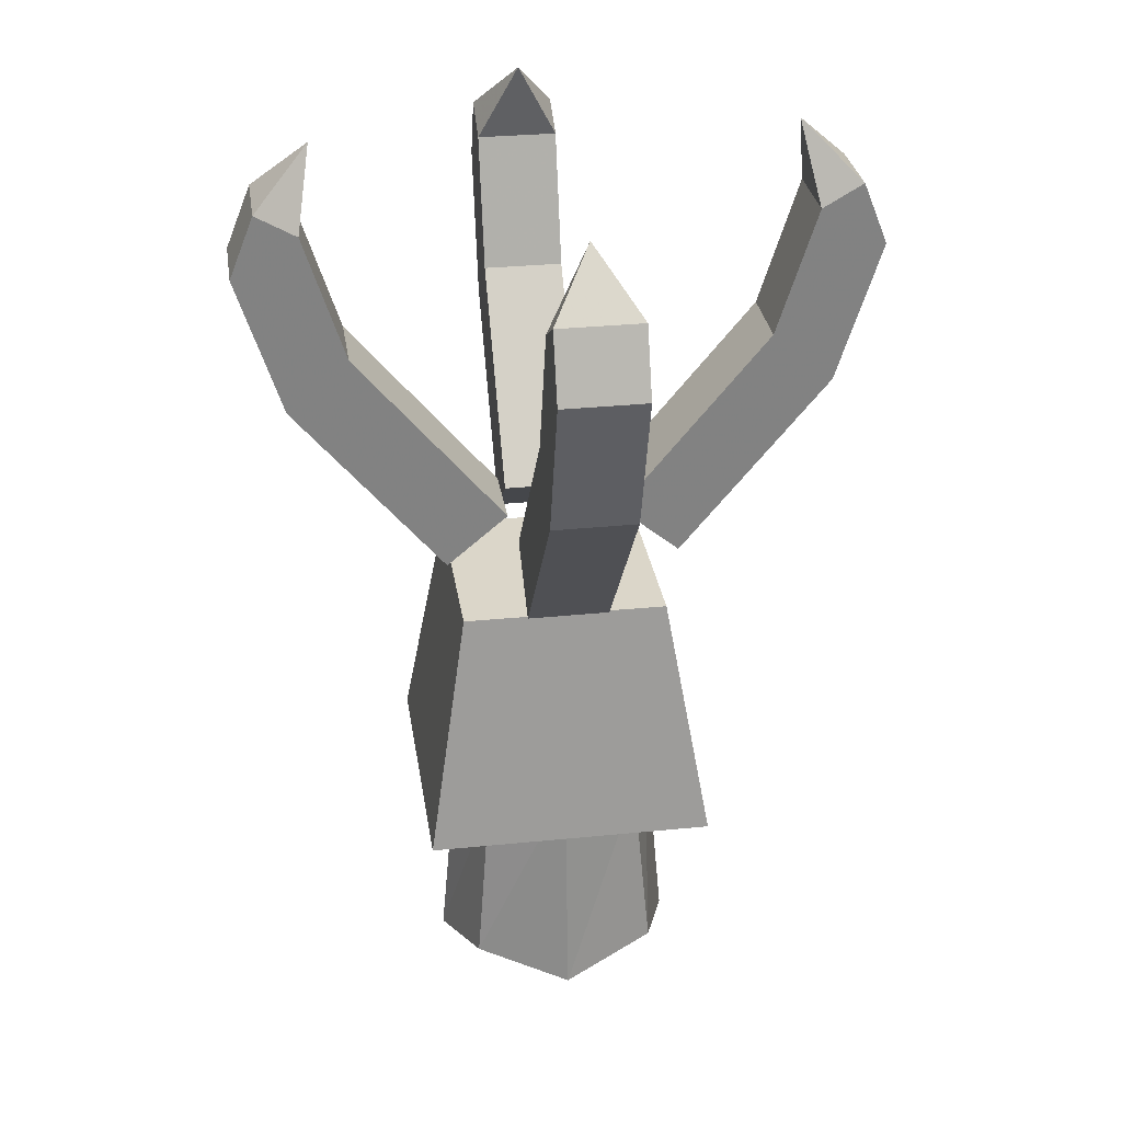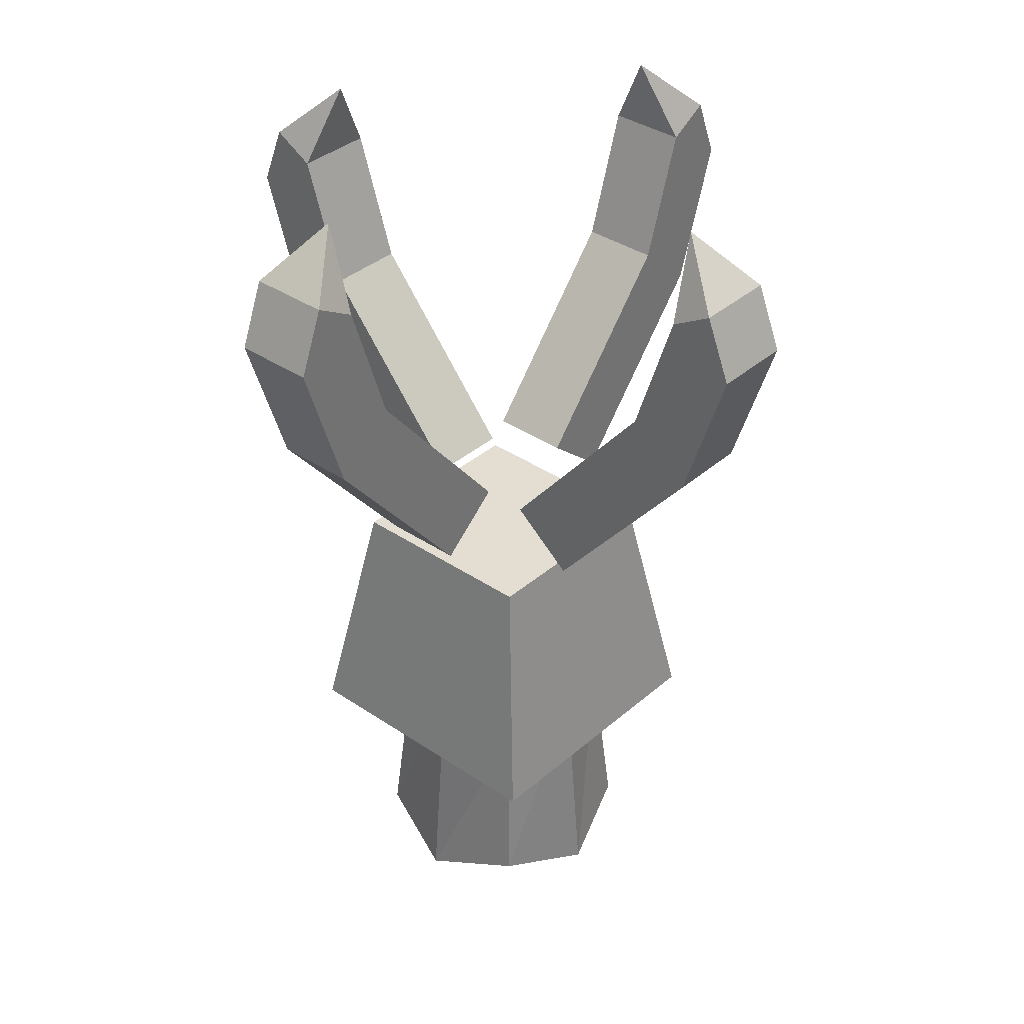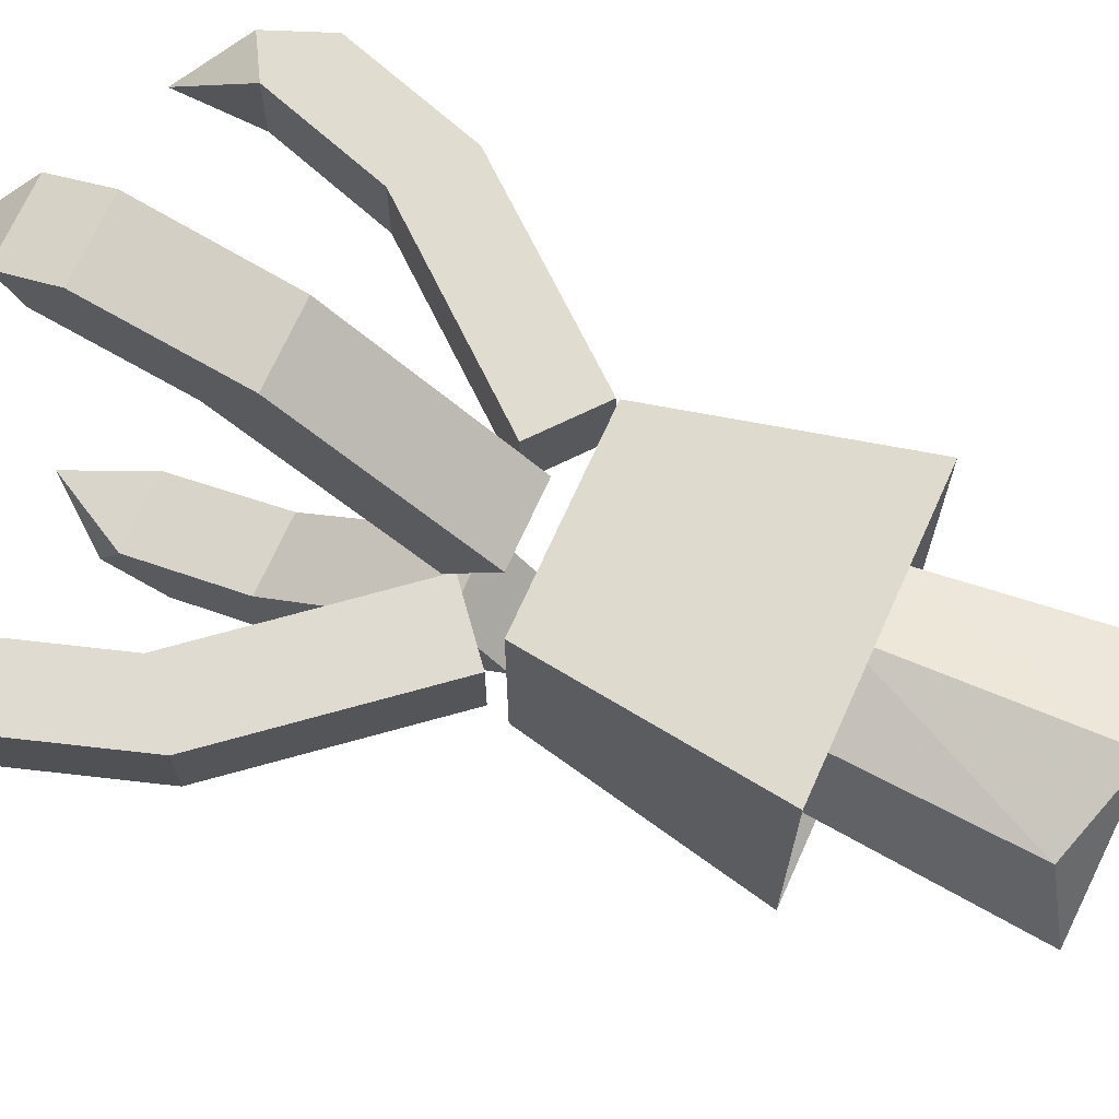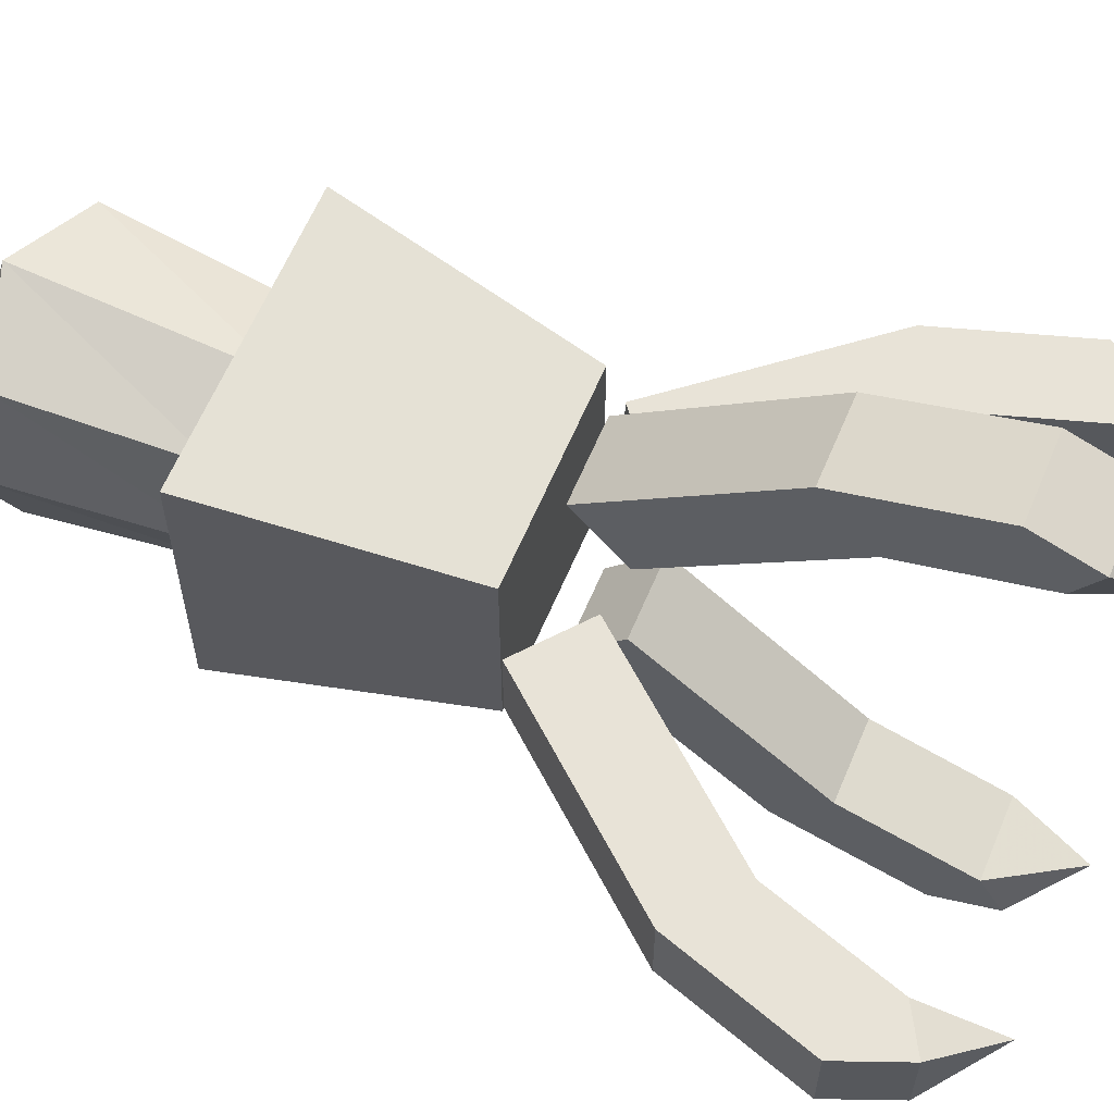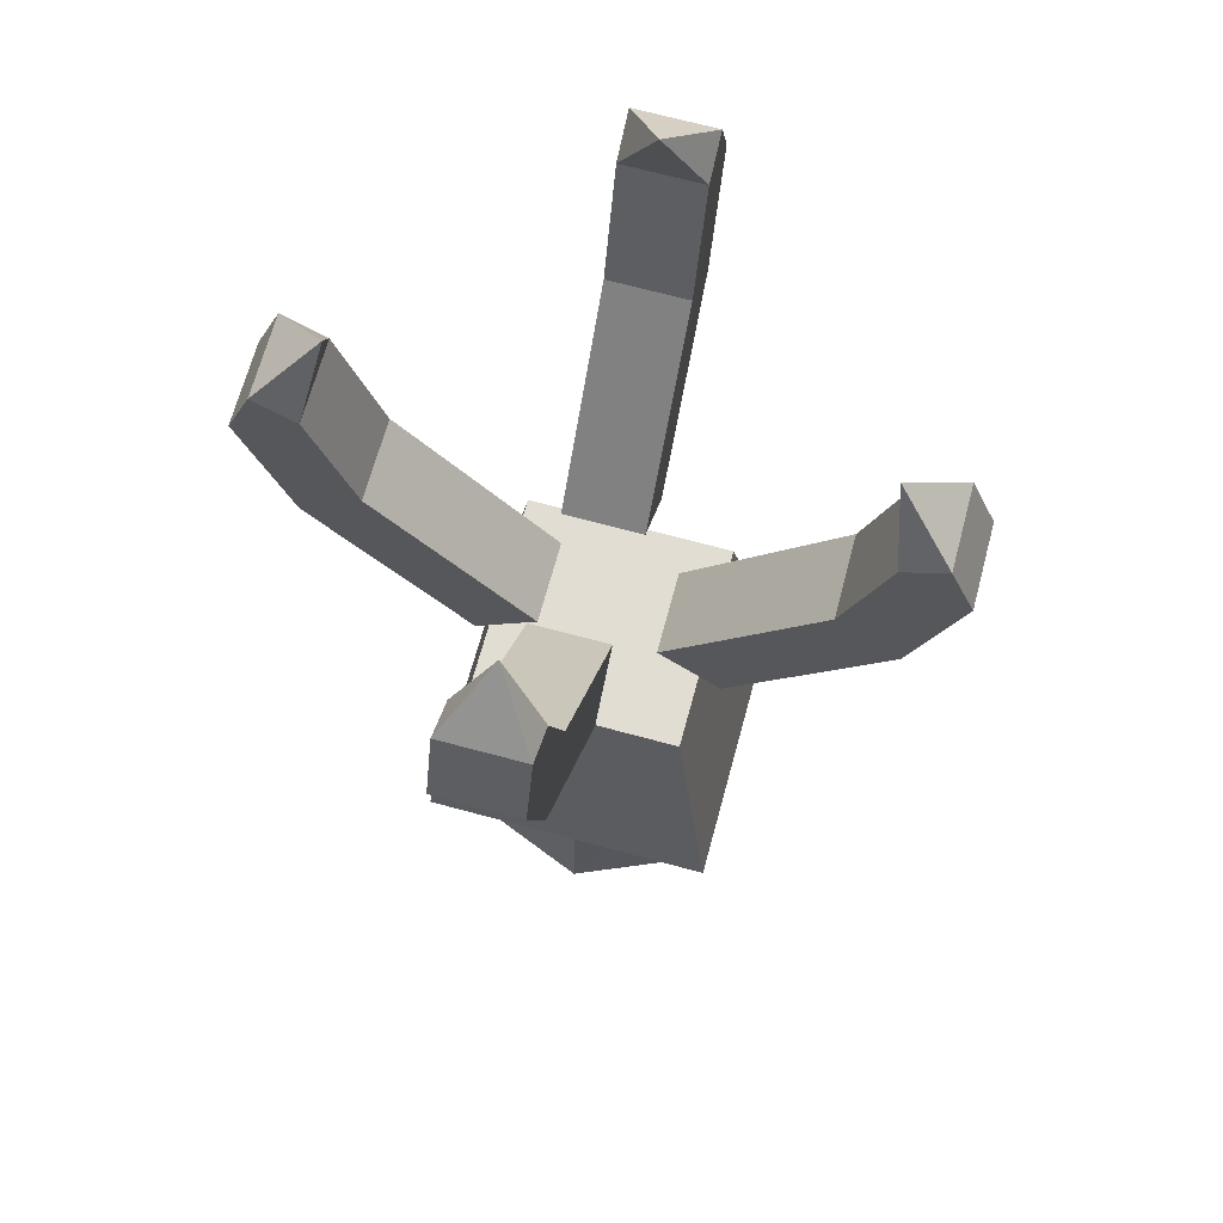
<metadata>
{"format":"obj","ext":"obj","renderer":"f3d","projection":"perspective","resolution":1024,"background":"white","views":[{"elev":29.8,"azim":-98.4,"up":"+Z"},{"elev":36.2,"azim":-138.4,"up":"+Z"},{"elev":70.0,"azim":114.2,"up":"+Y"},{"elev":61.8,"azim":-67.2,"up":"+Y"},{"elev":68.3,"azim":-164.8,"up":"+Z"}]}
</metadata>
<code>
o cube1_sep5_default_001_cube1_sep5_default.001
v 1.163 -1.163 -10.32
v 0 -1.529 -9.994
v 0 -1.842 -13.49
v 1.392 -1.392 -13.04
v 1.529 -1e-06 -9.994
v 1.163 1.163 -10.32
v 0 1.529 -9.994
v -1.163 1.163 -10.32
v -1.529 -1e-06 -9.994
v -1.163 -1.163 -10.32
v 1.842 -2e-06 -13.49
v -1.392 -1.392 -13.04
v -1.842 -2e-06 -13.49
v 1.392 1.392 -13.04
v 0 1.842 -13.49
v -1.392 1.392 -13.04
f 1 2 3 4
f 5 1 4 11
f 12 3 2 10
f 10 9 13 12
f 6 5 11 14
f 14 11 15
f 14 15 7 6
f 16 13 9 8
f 16 15 13
f 8 7 15 16
f 3 11 4
f 3 13 15 11
f 13 3 12
f 2 1 10
f 10 1 5
f 9 10 5
f 9 5 6
f 8 9 6
f 8 6 7
o cube1_copy6_default_001_cube1_copy6_default.001
v 0.7556 -0.61 -5.772
v 0.7556 0.61 -5.772
v 1.693 0.61 -6.553
v 1.693 -0.61 -6.553
v 3.972 -0.61 -3.817
v 3.034 -0.61 -3.036
v 3.972 0.61 -3.817
v 4.652 -0.61 -1.687
v 4.274 -0.61 -0.741
v 3.654 -0.61 -1.097
v 3.034 0.61 -3.036
v 3.654 0.61 -1.097
v 4.652 0.61 -1.687
v 4.274 0.61 -0.741
v 3.429 0 0.07405
v 0.7556 -0.61 -5.772
v 0.7556 0.61 -5.772
v 1.693 0.61 -6.553
v 1.693 -0.61 -6.553
v 3.972 -0.61 -3.817
v 3.034 -0.61 -3.036
v 3.972 0.61 -3.817
v 4.652 -0.61 -1.687
v 4.274 -0.61 -0.741
v 3.654 -0.61 -1.097
v 3.034 0.61 -3.036
v 3.654 0.61 -1.097
v 4.652 0.61 -1.687
v 4.274 0.61 -0.741
v 3.429 0 0.07405
v 3.429 0 0.07405
v 4.274 0.61 -0.741
v 4.652 0.61 -1.687
v 3.654 0.61 -1.097
v 3.034 0.61 -3.036
v 3.654 -0.61 -1.097
v 4.274 -0.61 -0.741
v 4.652 -0.61 -1.687
v 3.972 0.61 -3.817
v 3.034 -0.61 -3.036
v 3.972 -0.61 -3.817
v 1.693 -0.61 -6.553
v 1.693 0.61 -6.553
v 0.7556 0.61 -5.772
v 0.7556 -0.61 -5.772
v -0.9493 0.6195 -5.772
v -0.9445 -0.6005 -5.772
v -1.882 -0.6042 -6.553
v -1.887 0.6158 -6.553
v -4.165 0.6068 -3.817
v -3.228 0.6105 -3.036
v -4.161 -0.6132 -3.817
v -4.846 0.6041 -1.687
v -4.467 0.6056 -0.741
v -3.847 0.6081 -1.097
v -3.223 -0.6095 -3.036
v -3.843 -0.6119 -1.097
v -4.841 -0.6158 -1.687
v -4.463 -0.6144 -0.741
v -3.62 -0.001034 0.07405
v 0.7556 -0.61 -5.772
v 0.7556 0.61 -5.772
v 1.693 0.61 -6.553
v 1.693 -0.61 -6.553
v 3.972 -0.61 -3.817
v 3.034 -0.61 -3.036
v 3.972 0.61 -3.817
v 4.652 -0.61 -1.687
v 4.274 -0.61 -0.741
v 3.654 -0.61 -1.097
v 3.034 0.61 -3.036
v 3.654 0.61 -1.097
v 4.652 0.61 -1.687
v 4.274 0.61 -0.741
v 3.429 0 0.07405
v -0.9493 0.6195 -5.772
v -0.9445 -0.6005 -5.772
v -1.882 -0.6042 -6.553
v -1.887 0.6158 -6.553
v -4.165 0.6068 -3.817
v -3.228 0.6105 -3.036
v -4.161 -0.6132 -3.817
v -4.846 0.6041 -1.687
v -4.467 0.6056 -0.741
v -3.847 0.6081 -1.097
v -3.223 -0.6095 -3.036
v -3.843 -0.6119 -1.097
v -4.841 -0.6158 -1.687
v -4.463 -0.6144 -0.741
v -3.62 -0.001034 0.07405
v 3.429 0 0.07405
v 4.274 0.61 -0.741
v 4.652 0.61 -1.687
v 3.654 0.61 -1.097
v 3.034 0.61 -3.036
v 3.654 -0.61 -1.097
v 4.274 -0.61 -0.741
v 4.652 -0.61 -1.687
v 3.972 0.61 -3.817
v 3.034 -0.61 -3.036
v 3.972 -0.61 -3.817
v 1.693 -0.61 -6.553
v 1.693 0.61 -6.553
v 0.7556 0.61 -5.772
v 0.7556 -0.61 -5.772
v 0.7556 -0.61 -5.772
v 0.7556 0.61 -5.772
v 1.693 0.61 -6.553
v 1.693 -0.61 -6.553
v 3.972 -0.61 -3.817
v 3.034 -0.61 -3.036
v 3.972 0.61 -3.817
v 4.652 -0.61 -1.687
v 4.274 -0.61 -0.741
v 3.654 -0.61 -1.097
v 3.034 0.61 -3.036
v 3.654 0.61 -1.097
v 4.652 0.61 -1.687
v 4.274 0.61 -0.741
v 3.429 0 0.07405
v -0.9493 0.6195 -5.772
v -0.9445 -0.6005 -5.772
v -1.882 -0.6042 -6.553
v -1.887 0.6158 -6.553
v -4.165 0.6068 -3.817
v -3.228 0.6105 -3.036
v -4.161 -0.6132 -3.817
v -4.846 0.6041 -1.687
v -4.467 0.6056 -0.741
v -3.847 0.6081 -1.097
v -3.223 -0.6095 -3.036
v -3.843 -0.6119 -1.097
v -4.841 -0.6158 -1.687
v -4.463 -0.6144 -0.741
v -3.62 -0.001034 0.07405
v 3.429 0 0.07405
v 4.274 0.61 -0.741
v 4.652 0.61 -1.687
v 3.654 0.61 -1.097
v 3.034 0.61 -3.036
v 3.654 -0.61 -1.097
v 4.274 -0.61 -0.741
v 4.652 -0.61 -1.687
v 3.972 0.61 -3.817
v 3.034 -0.61 -3.036
v 3.972 -0.61 -3.817
v 1.693 -0.61 -6.553
v 1.693 0.61 -6.553
v 0.7556 0.61 -5.772
v 0.7556 -0.61 -5.772
v 0.7556 -0.61 -5.772
v 0.7556 0.61 -5.772
v 1.693 0.61 -6.553
v 1.693 -0.61 -6.553
v 3.972 -0.61 -3.817
v 3.034 -0.61 -3.036
v 3.972 0.61 -3.817
v 4.652 -0.61 -1.687
v 4.274 -0.61 -0.741
v 3.654 -0.61 -1.097
v 3.034 0.61 -3.036
v 3.654 0.61 -1.097
v 4.652 0.61 -1.687
v 4.274 0.61 -0.741
v 3.429 0 0.07405
v -0.9493 0.6195 -5.772
v -0.9445 -0.6005 -5.772
v -1.882 -0.6042 -6.553
v -1.887 0.6158 -6.553
v -4.165 0.6068 -3.817
v -3.228 0.6105 -3.036
v -4.161 -0.6132 -3.817
v -4.846 0.6041 -1.687
v -4.467 0.6056 -0.741
v -3.847 0.6081 -1.097
v -3.223 -0.6095 -3.036
v -3.843 -0.6119 -1.097
v -4.841 -0.6158 -1.687
v -4.463 -0.6144 -0.741
v -3.62 -0.001034 0.07405
v 0.2509 -3.667 0.1893
v 0.8598 -4.513 -0.6257
v 0.8593 -4.891 -1.572
v 0.8606 -3.893 -0.9818
v 0.8614 -3.274 -2.921
v -0.3594 -3.891 -0.9818
v -0.3602 -4.511 -0.6257
v -0.3607 -4.89 -1.572
v 0.8602 -4.211 -3.702
v -0.3586 -3.272 -2.921
v -0.3598 -4.209 -3.702
v -0.3569 -1.931 -6.437
v 0.8631 -1.932 -6.437
v 0.8643 -0.9948 -5.656
v -0.3557 -0.9932 -5.656
v -0.3557 -0.9932 -5.656
v 0.8643 -0.9948 -5.656
v 0.8631 -1.932 -6.437
v -0.3569 -1.931 -6.437
v -0.3598 -4.209 -3.702
v -0.3586 -3.272 -2.921
v 0.8602 -4.211 -3.702
v -0.3607 -4.89 -1.572
v -0.3602 -4.511 -0.6257
v -0.3594 -3.891 -0.9818
v 0.8614 -3.274 -2.921
v 0.8606 -3.893 -0.9818
v 0.8593 -4.891 -1.572
v 0.8598 -4.513 -0.6257
v 0.2509 -3.667 0.1893
v 0.876 0.7101 -5.656
v -0.344 0.7069 -5.656
v -0.3465 1.644 -6.437
v 0.8735 1.648 -6.437
v 0.8675 3.926 -3.702
v 0.87 2.989 -2.921
v -0.3525 3.923 -3.702
v 0.8657 4.607 -1.572
v 0.8667 4.228 -0.6257
v 0.8683 3.608 -0.9818
v -0.35 2.986 -2.921
v -0.3517 3.605 -0.9818
v -0.3543 4.603 -1.572
v -0.3533 4.225 -0.6257
v 0.2589 3.382 0.1893
f 17 18 19 20
f 22 17 20 21
f 20 19 23 21
f 18 17 22 27
f 22 26 28 27
f 18 27 23 19
f 23 29 24 21
f 31 26 25
f 31 28 26
f 25 30 31
f 30 25 24 29
f 30 28 31
f 29 23 27
f 29 27 28
f 30 29 28
f 22 21 24
f 26 22 24
f 26 24 25
f 32 33 34 35
f 37 32 35 36
f 35 34 38 36
f 33 32 37 42
f 37 41 43 42
f 33 42 38 34
f 38 44 39 36
f 46 41 40
f 46 43 41
f 40 45 46
f 45 40 39 44
f 45 43 46
f 44 38 42
f 44 42 43
f 45 44 43
f 37 36 39
f 41 37 39
f 41 39 40
f 52 54 53
f 52 56 54
f 56 57 54
f 48 49 50
f 49 51 50
f 49 55 51
f 48 50 47
f 48 53 54 49
f 53 48 47
f 47 50 52
f 47 52 53
f 55 49 54 57
f 60 51 55 59
f 56 52 50 51
f 60 61 56 51
f 58 59 55 57
f 56 61 58 57
f 61 60 59 58
f 62 63 64 65
f 67 62 65 66
f 65 64 68 66
f 63 62 67 72
f 67 71 73 72
f 63 72 68 64
f 68 74 69 66
f 76 71 70
f 76 73 71
f 70 75 76
f 75 70 69 74
f 75 73 76
f 74 68 72
f 74 72 73
f 75 74 73
f 67 66 69
f 71 67 69
f 71 69 70
f 77 78 79 80
f 82 77 80 81
f 80 79 83 81
f 78 77 82 87
f 82 86 88 87
f 78 87 83 79
f 83 89 84 81
f 91 86 85
f 91 88 86
f 85 90 91
f 90 85 84 89
f 90 88 91
f 89 83 87
f 89 87 88
f 90 89 88
f 82 81 84
f 86 82 84
f 86 84 85
f 92 93 94 95
f 97 92 95 96
f 95 94 98 96
f 93 92 97 102
f 97 101 103 102
f 93 102 98 94
f 98 104 99 96
f 106 101 100
f 106 103 101
f 100 105 106
f 105 100 99 104
f 105 103 106
f 104 98 102
f 104 102 103
f 105 104 103
f 97 96 99
f 101 97 99
f 101 99 100
f 112 114 113
f 112 116 114
f 116 117 114
f 108 109 110
f 109 111 110
f 109 115 111
f 108 110 107
f 108 113 114 109
f 113 108 107
f 107 110 112
f 107 112 113
f 115 109 114 117
f 120 111 115 119
f 116 112 110 111
f 120 121 116 111
f 118 119 115 117
f 116 121 118 117
f 121 120 119 118
f 122 123 124 125
f 127 122 125 126
f 125 124 128 126
f 123 122 127 132
f 127 131 133 132
f 123 132 128 124
f 128 134 129 126
f 136 131 130
f 136 133 131
f 130 135 136
f 135 130 129 134
f 135 133 136
f 134 128 132
f 134 132 133
f 135 134 133
f 127 126 129
f 131 127 129
f 131 129 130
f 137 138 139 140
f 142 137 140 141
f 140 139 143 141
f 138 137 142 147
f 142 146 148 147
f 138 147 143 139
f 143 149 144 141
f 151 146 145
f 151 148 146
f 145 150 151
f 150 145 144 149
f 150 148 151
f 149 143 147
f 149 147 148
f 150 149 148
f 142 141 144
f 146 142 144
f 146 144 145
f 157 159 158
f 157 161 159
f 161 162 159
f 153 154 155
f 154 156 155
f 154 160 156
f 153 155 152
f 153 158 159 154
f 158 153 152
f 152 155 157
f 152 157 158
f 160 154 159 162
f 165 156 160 164
f 161 157 155 156
f 165 166 161 156
f 163 164 160 162
f 161 166 163 162
f 166 165 164 163
f 167 168 169 170
f 172 167 170 171
f 170 169 173 171
f 168 167 172 177
f 172 176 178 177
f 168 177 173 169
f 173 179 174 171
f 181 176 175
f 181 178 176
f 175 180 181
f 180 175 174 179
f 180 178 181
f 179 173 177
f 179 177 178
f 180 179 178
f 172 171 174
f 176 172 174
f 176 174 175
f 182 183 184 185
f 187 182 185 186
f 185 184 188 186
f 183 182 187 192
f 187 191 193 192
f 183 192 188 184
f 188 194 189 186
f 196 191 190
f 196 193 191
f 190 195 196
f 195 190 189 194
f 195 193 196
f 194 188 192
f 194 192 193
f 195 194 193
f 187 186 189
f 191 187 189
f 191 189 190
f 202 204 203
f 202 206 204
f 206 207 204
f 198 199 200
f 199 201 200
f 199 205 201
f 198 200 197
f 198 203 204 199
f 203 198 197
f 197 200 202
f 197 202 203
f 205 199 204 207
f 210 201 205 209
f 206 202 200 201
f 210 211 206 201
f 208 209 205 207
f 206 211 208 207
f 211 210 209 208
f 212 213 214 215
f 217 212 215 216
f 215 214 218 216
f 213 212 217 222
f 217 221 223 222
f 213 222 218 214
f 218 224 219 216
f 226 221 220
f 226 223 221
f 220 225 226
f 225 220 219 224
f 225 223 226
f 224 218 222
f 224 222 223
f 225 224 223
f 217 216 219
f 221 217 219
f 221 219 220
f 227 228 229 230
f 232 227 230 231
f 230 229 233 231
f 228 227 232 237
f 232 236 238 237
f 228 237 233 229
f 233 239 234 231
f 241 236 235
f 241 238 236
f 235 240 241
f 240 235 234 239
f 240 238 241
f 239 233 237
f 239 237 238
f 240 239 238
f 232 231 234
f 236 232 234
f 236 234 235
o cube1_default_001_cube1_default.001
v 1.532 -1.532 -6.736
v -1.532 -1.532 -6.736
v -2.154 -2.154 -10.42
v 2.154 -2.154 -10.42
v 1.532 1.532 -6.736
v -1.532 1.532 -6.736
v 2.154 2.154 -10.42
v 0.718 -0.718 -9.175
v 0.718 0.718 -9.175
v -0.718 -0.718 -9.175
v -2.154 2.154 -10.42
v -0.718 0.718 -9.175
f 242 243 244 245
f 242 246 247 243
f 246 242 245 248
f 245 249 250 248
f 244 251 249 245
f 243 247 252 244
f 248 252 247 246
f 248 250 253 252
f 252 253 251 244
f 253 250 249 251

</code>
